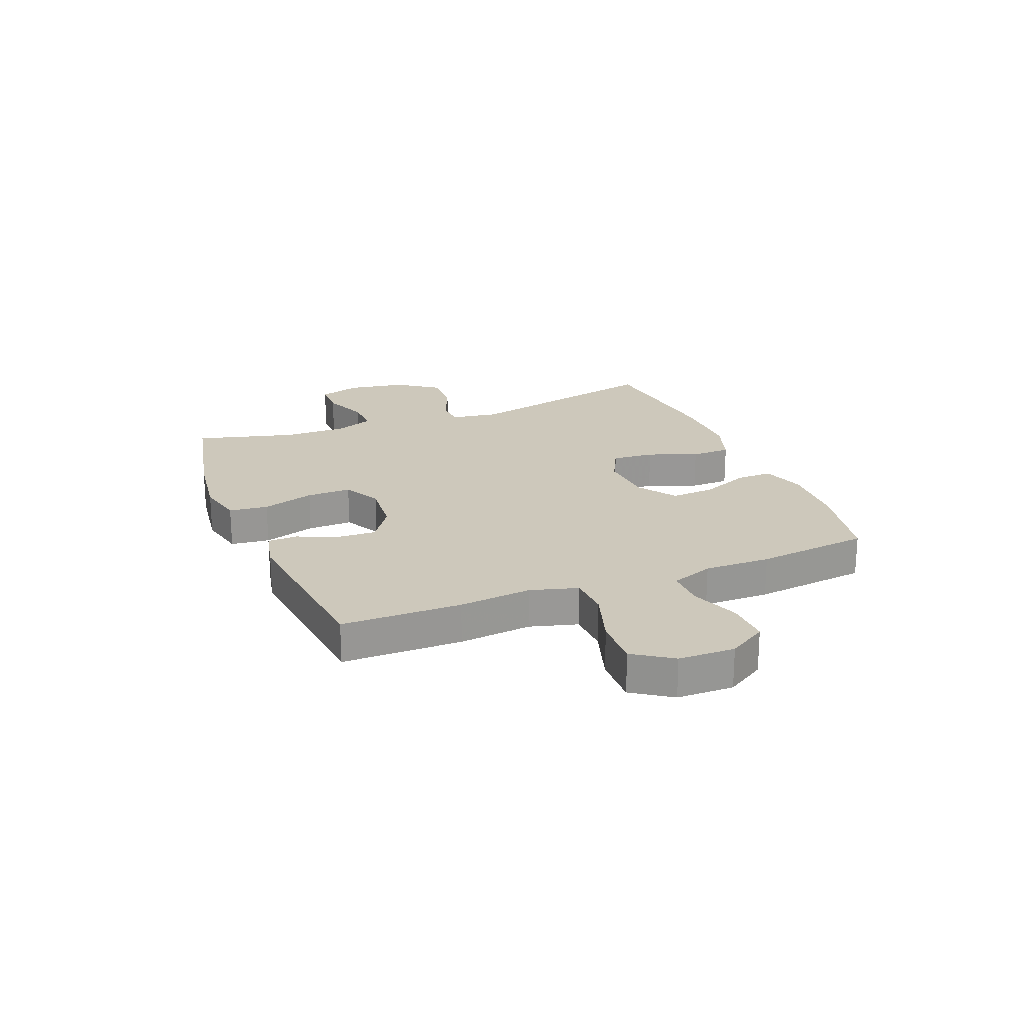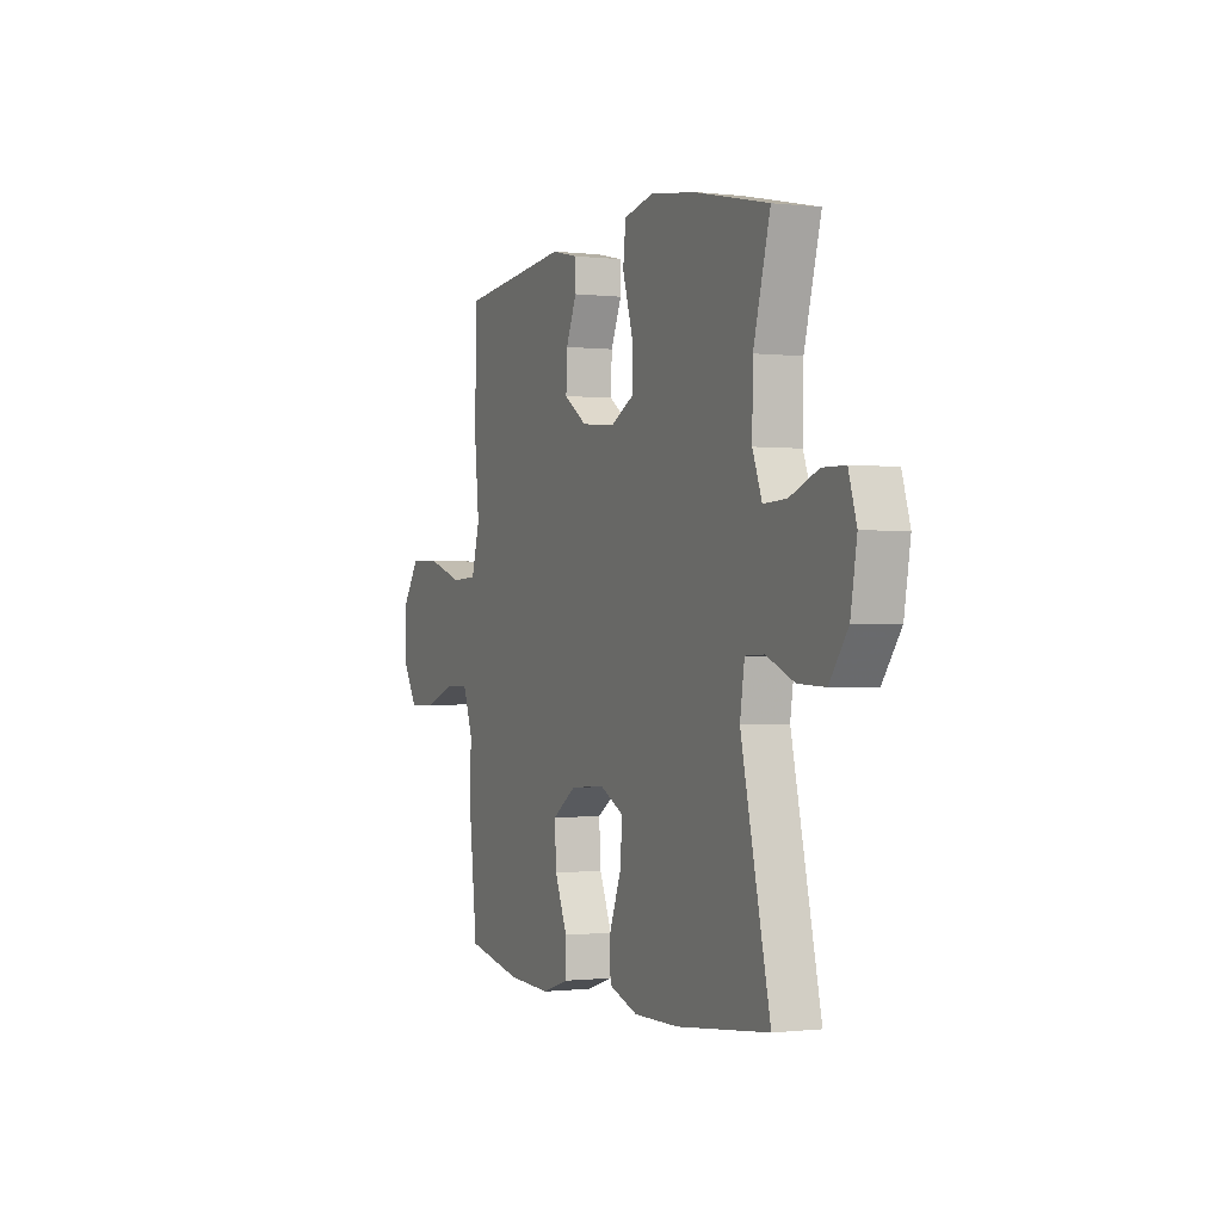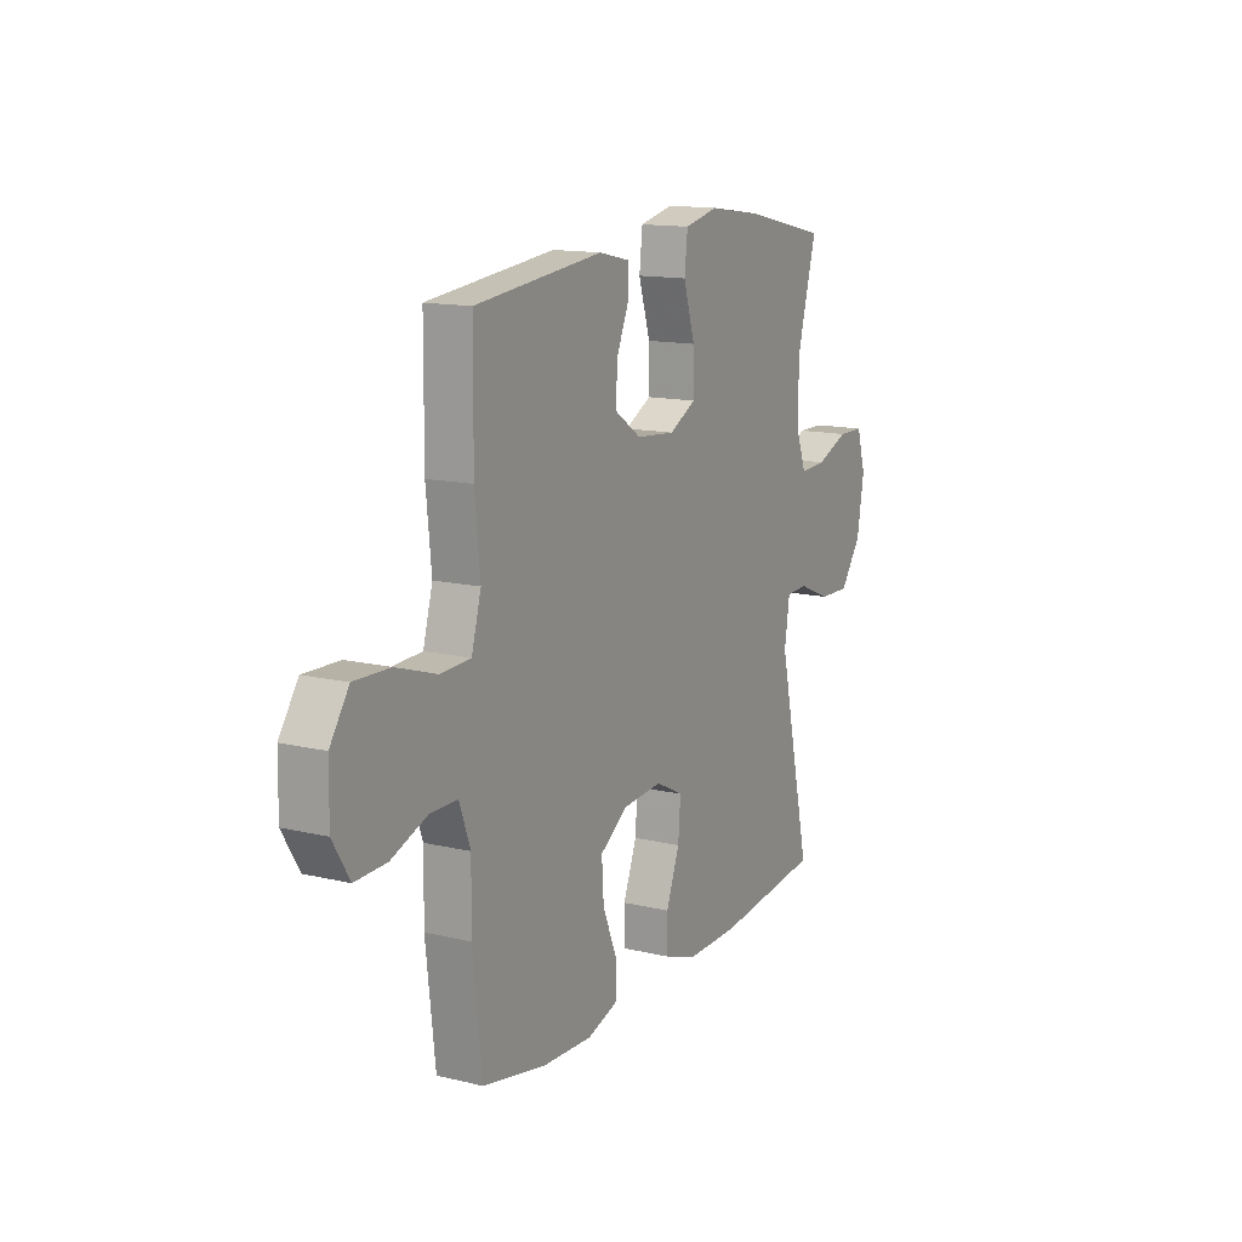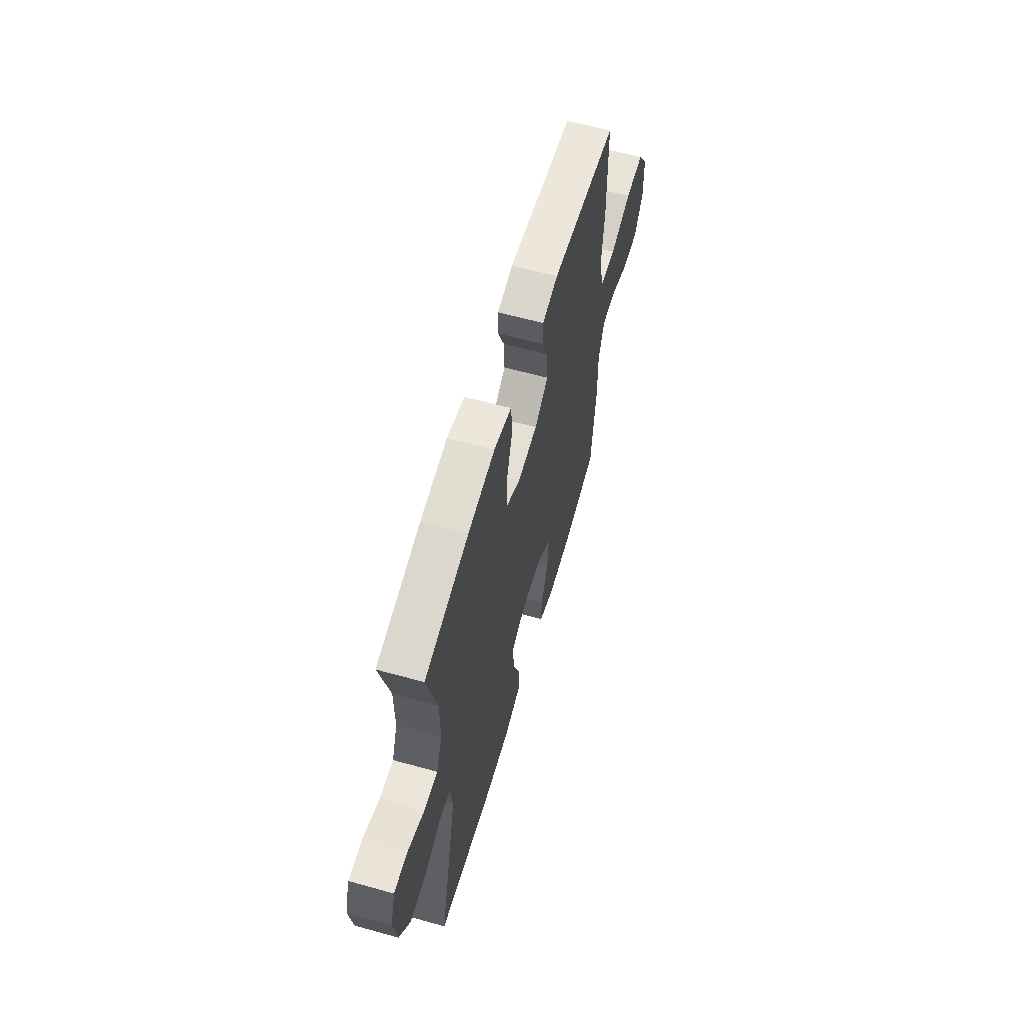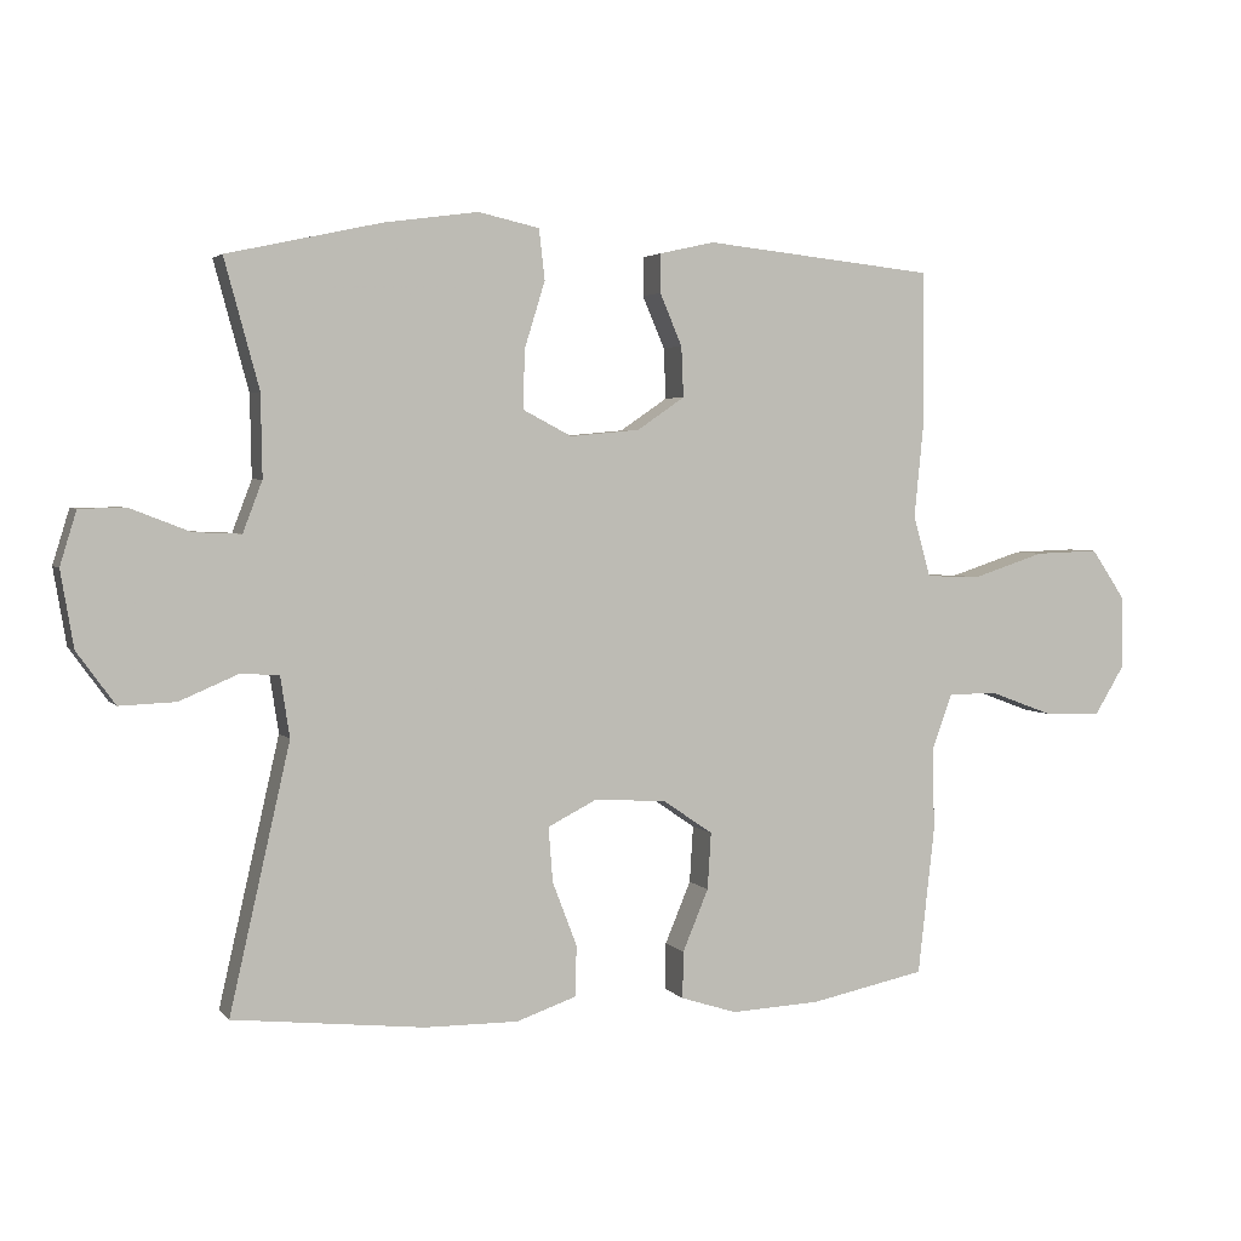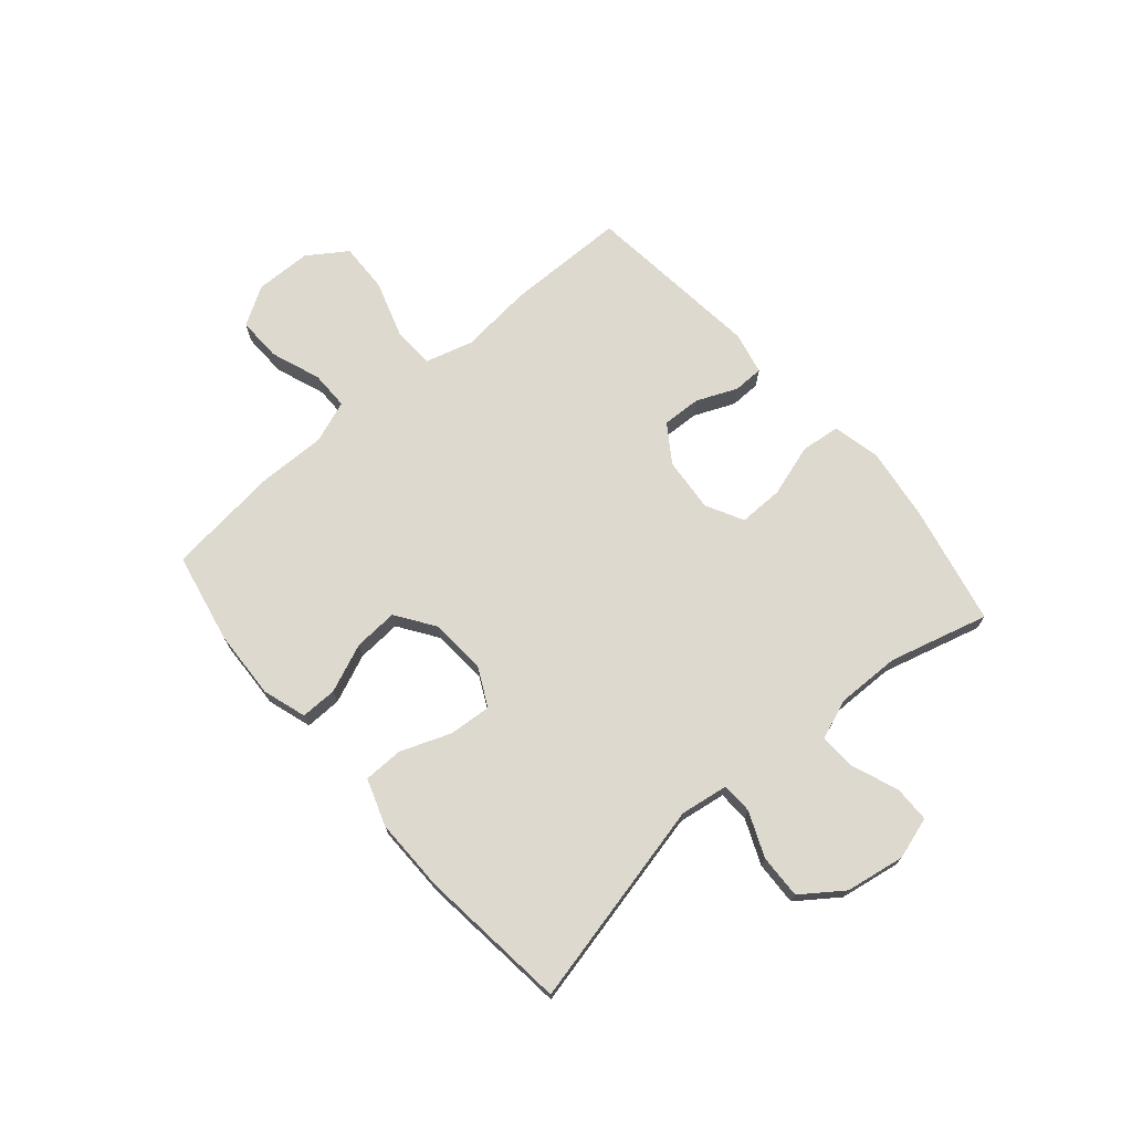
<metadata>
{"format":"obj","ext":"obj","renderer":"f3d","projection":"perspective","resolution":1024,"background":"white","views":[{"elev":21.8,"azim":68.1,"up":"+Y"},{"elev":-0.6,"azim":-113.8,"up":"+Z"},{"elev":13.9,"azim":118.0,"up":"+Z"},{"elev":60.2,"azim":-74.1,"up":"+Z"},{"elev":3.3,"azim":-19.4,"up":"+Z"},{"elev":71.6,"azim":-130.7,"up":"+Y"}]}
</metadata>
<code>
v -0.5 0.07 0.5
v -0.286 0.07 0.547
v -0.156 0.07 0.565
v -0.071 0.07 0.546
v -0.063 0.07 0.476
v -0.092 0.07 0.382
v -0.093 0.07 0.302
v -0.026 0.07 0.267
v 0.071 0.07 0.276
v 0.137 0.07 0.321
v 0.134 0.07 0.391
v 0.103 0.07 0.463
v 0.104 0.07 0.517
v 0.18 0.07 0.534
v 0.5 0.07 0.5
v 0.502 0.07 0.285
v 0.489 0.07 0.155
v 0.513 0.07 0.07
v 0.588 0.07 0.067
v 0.69 0.07 0.1
v 0.779 0.07 0.103
v 0.826 0.07 0.034
v 0.828 0.07 -0.067
v 0.786 0.07 -0.136
v 0.707 0.07 -0.134
v 0.618 0.07 -0.101
v 0.549 0.07 -0.101
v 0.521 0.07 -0.177
v 0.523 0.07 -0.296
v 0.5 0.07 -0.5
v 0.339 0.07 -0.533
v 0.215 0.07 -0.539
v 0.137 0.07 -0.514
v 0.138 0.07 -0.449
v 0.174 0.07 -0.363
v 0.179 0.07 -0.284
v 0.11 0.07 -0.237
v 0.01 0.07 -0.23
v -0.059 0.07 -0.265
v -0.053 0.07 -0.341
v -0.019 0.07 -0.43
v -0.02 0.07 -0.501
v -0.104 0.07 -0.53
v -0.234 0.07 -0.529
v -0.5 0.07 -0.5
v -0.416 0.07 -0.132
v -0.429 0.07 -0.047
v -0.484 0.07 -0.045
v -0.564 0.07 -0.079
v -0.642 0.07 -0.082
v -0.695 0.07 -0.009
v -0.713 0.07 0.097
v -0.69 0.07 0.172
v -0.625 0.07 0.173
v -0.543 0.07 0.141
v -0.477 0.07 0.138
v -0.45 0.07 0.209
v -0.452 0.07 0.323
v -0.5 0 0.5
v -0.286 0 0.547
v -0.156 0 0.565
v -0.071 0 0.546
v -0.063 0 0.476
v -0.092 0 0.382
v -0.093 0 0.302
v -0.026 0 0.267
v 0.071 0 0.276
v 0.137 0 0.321
v 0.134 0 0.391
v 0.103 0 0.463
v 0.104 0 0.517
v 0.18 0 0.534
v 0.5 0 0.5
v 0.502 0 0.285
v 0.489 0 0.155
v 0.513 0 0.07
v 0.588 0 0.067
v 0.69 0 0.1
v 0.779 0 0.103
v 0.826 0 0.034
v 0.828 0 -0.067
v 0.786 0 -0.136
v 0.707 0 -0.134
v 0.618 0 -0.101
v 0.549 0 -0.101
v 0.521 0 -0.177
v 0.523 0 -0.296
v 0.5 0 -0.5
v 0.339 0 -0.533
v 0.215 0 -0.539
v 0.137 0 -0.514
v 0.138 0 -0.449
v 0.174 0 -0.363
v 0.179 0 -0.284
v 0.11 0 -0.237
v 0.01 0 -0.23
v -0.059 0 -0.265
v -0.053 0 -0.341
v -0.019 0 -0.43
v -0.02 0 -0.501
v -0.104 0 -0.53
v -0.234 0 -0.529
v -0.5 0 -0.5
v -0.416 0 -0.132
v -0.429 0 -0.047
v -0.484 0 -0.045
v -0.564 0 -0.079
v -0.642 0 -0.082
v -0.695 0 -0.009
v -0.713 0 0.097
v -0.69 0 0.172
v -0.625 0 0.173
v -0.543 0 0.141
v -0.477 0 0.138
v -0.45 0 0.209
v -0.452 0 0.323
f 53 54 55
f 52 53 55
f 51 52 55
f 50 51 55
f 49 50 55
f 48 49 55
f 47 48 55 56
f 44 45 46
f 43 44 46
f 42 43 46
f 41 42 46
f 40 41 46
f 39 40 46 47
f 47 56 57
f 39 47 57
f 38 39 57
f 33 34 35
f 32 33 35
f 31 32 35
f 30 31 35
f 29 30 35
f 28 29 35
f 27 28 35 36
f 24 25 26
f 23 24 26
f 22 23 26
f 21 22 26
f 20 21 26
f 19 20 26
f 18 19 26 27
f 27 36 37
f 18 27 37
f 17 18 37
f 15 16 17
f 14 15 17
f 13 14 17
f 12 13 17
f 11 12 17
f 4 5 6
f 3 4 6
f 2 3 6
f 1 2 6
f 58 1 6
f 58 6 7
f 57 58 7 8
f 38 57 8 9
f 37 38 9 10
f 17 37 10
f 10 11 17
f 113 112 111
f 113 111 110
f 113 110 109
f 113 109 108
f 113 108 107
f 113 107 106
f 114 113 106 105
f 104 103 102
f 104 102 101
f 104 101 100
f 104 100 99
f 104 99 98
f 105 104 98 97
f 115 114 105
f 115 105 97
f 115 97 96
f 93 92 91
f 93 91 90
f 93 90 89
f 93 89 88
f 93 88 87
f 93 87 86
f 94 93 86 85
f 84 83 82
f 84 82 81
f 84 81 80
f 84 80 79
f 84 79 78
f 84 78 77
f 85 84 77 76
f 95 94 85
f 95 85 76
f 95 76 75
f 75 74 73
f 75 73 72
f 75 72 71
f 75 71 70
f 75 70 69
f 64 63 62
f 64 62 61
f 64 61 60
f 64 60 59
f 64 59 116
f 65 64 116
f 66 65 116 115
f 67 66 115 96
f 68 67 96 95
f 68 95 75
f 75 69 68
f 1 59 60 2
f 2 60 61 3
f 3 61 62 4
f 4 62 63 5
f 5 63 64 6
f 6 64 65 7
f 7 65 66 8
f 8 66 67 9
f 9 67 68 10
f 10 68 69 11
f 11 69 70 12
f 12 70 71 13
f 13 71 72 14
f 14 72 73 15
f 15 73 74 16
f 16 74 75 17
f 17 75 76 18
f 18 76 77 19
f 19 77 78 20
f 20 78 79 21
f 21 79 80 22
f 22 80 81 23
f 23 81 82 24
f 24 82 83 25
f 25 83 84 26
f 26 84 85 27
f 27 85 86 28
f 28 86 87 29
f 29 87 88 30
f 30 88 89 31
f 31 89 90 32
f 32 90 91 33
f 33 91 92 34
f 34 92 93 35
f 35 93 94 36
f 36 94 95 37
f 37 95 96 38
f 38 96 97 39
f 39 97 98 40
f 40 98 99 41
f 41 99 100 42
f 42 100 101 43
f 43 101 102 44
f 44 102 103 45
f 45 103 104 46
f 46 104 105 47
f 47 105 106 48
f 48 106 107 49
f 49 107 108 50
f 50 108 109 51
f 51 109 110 52
f 52 110 111 53
f 53 111 112 54
f 54 112 113 55
f 55 113 114 56
f 56 114 115 57
f 57 115 116 58
f 58 116 59 1

</code>
